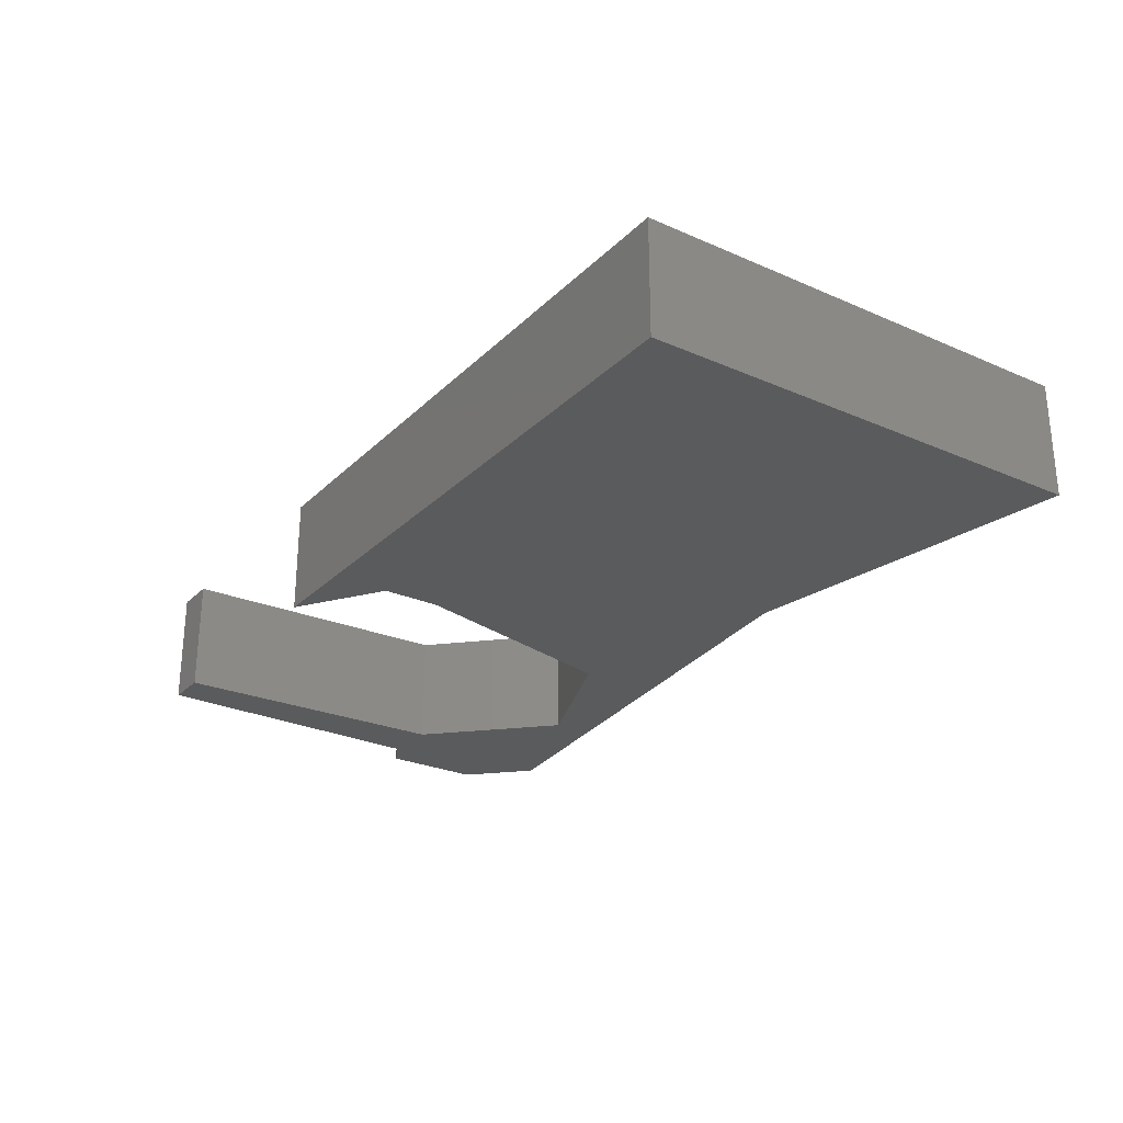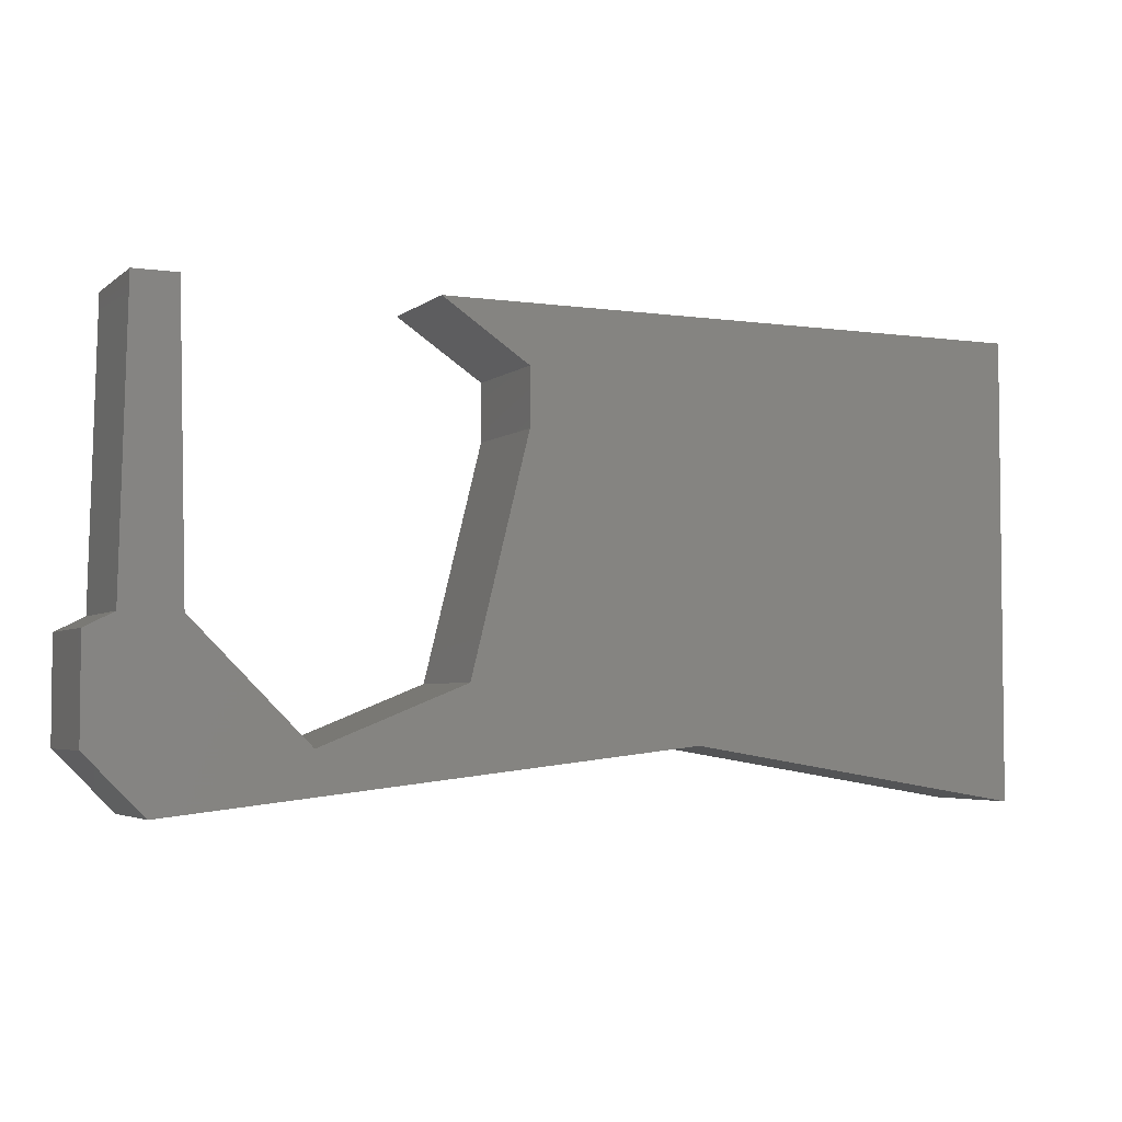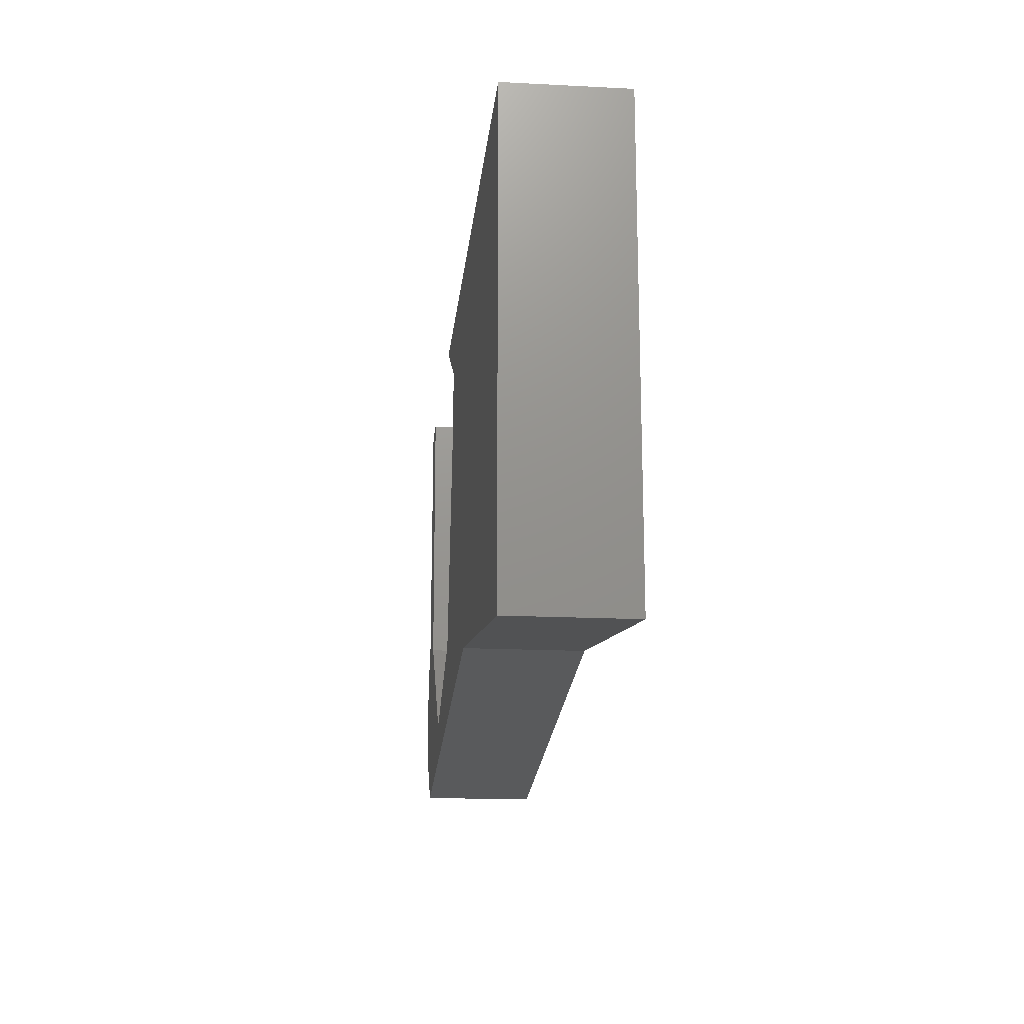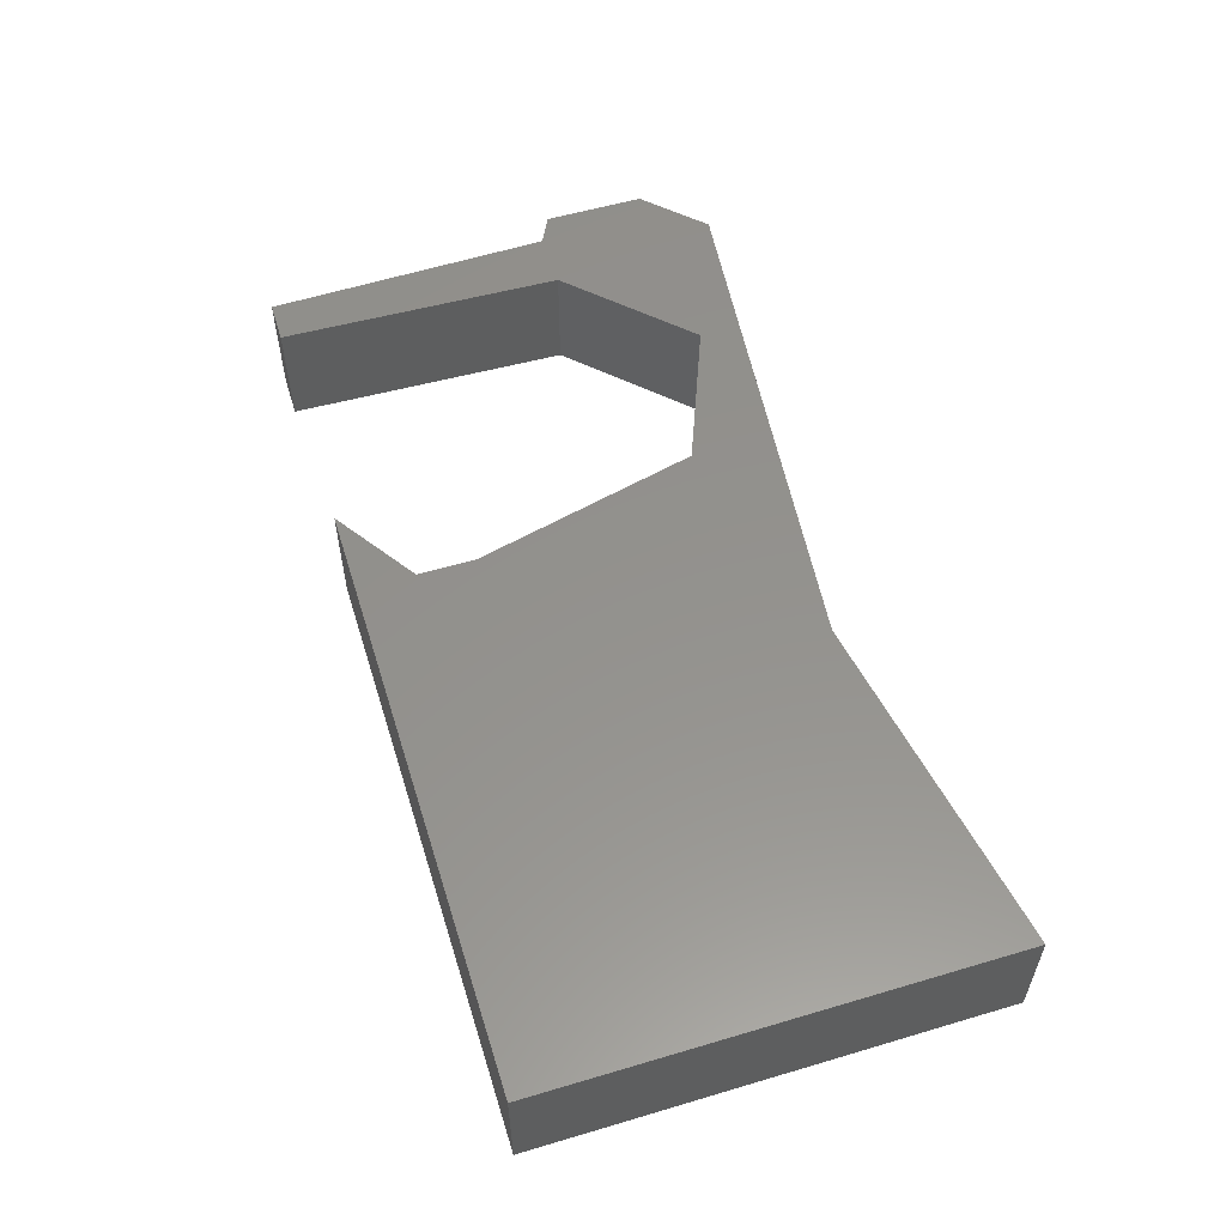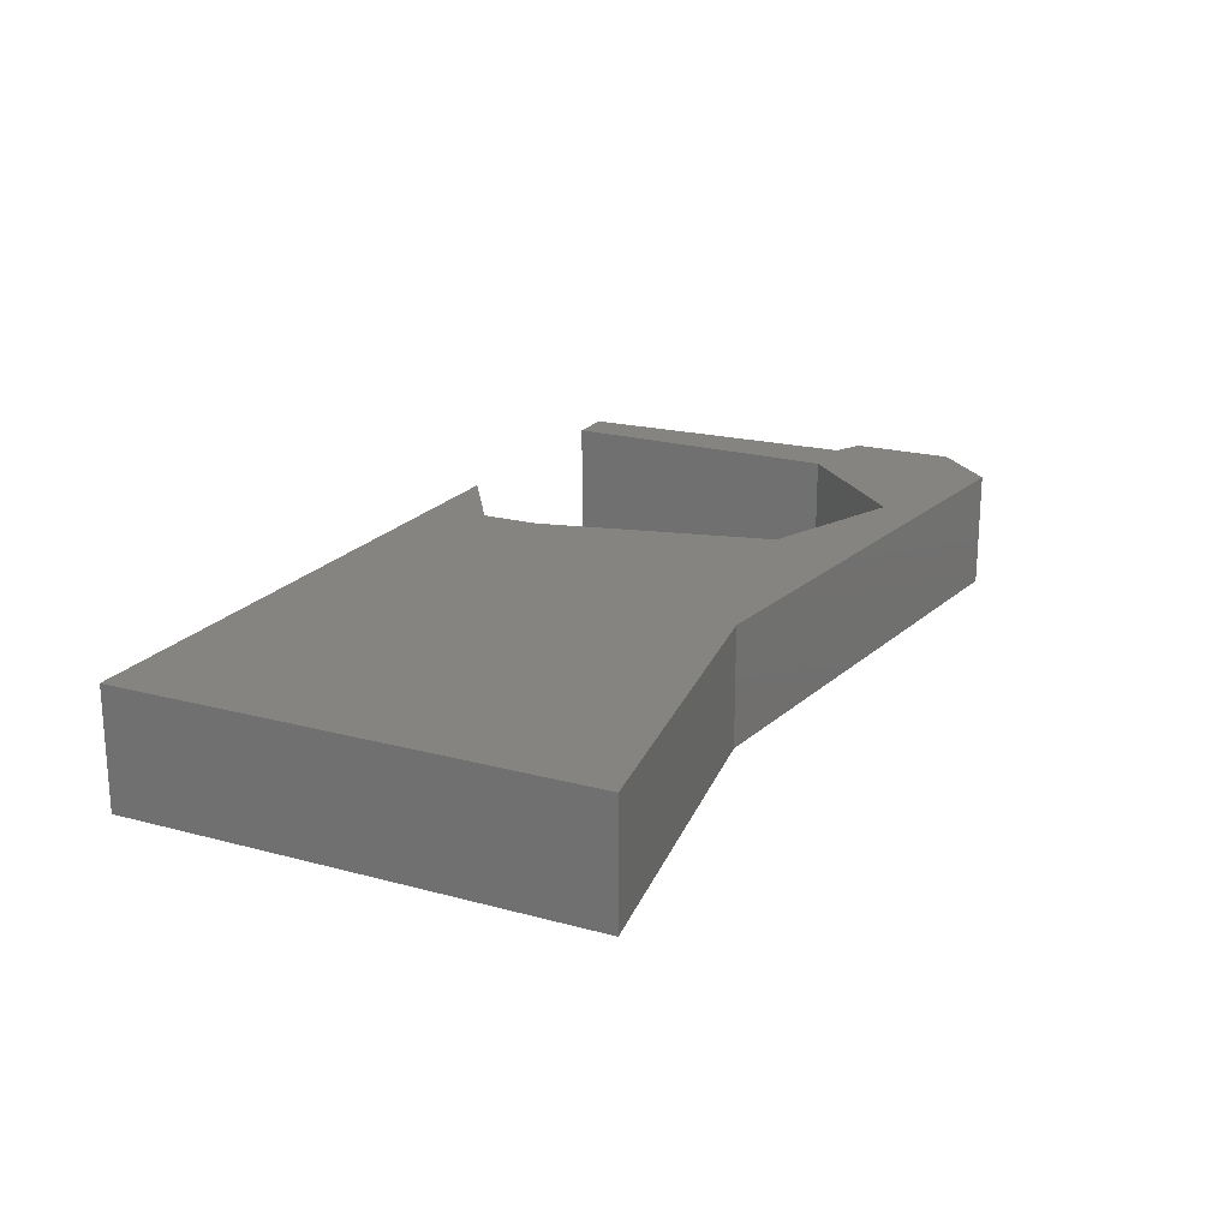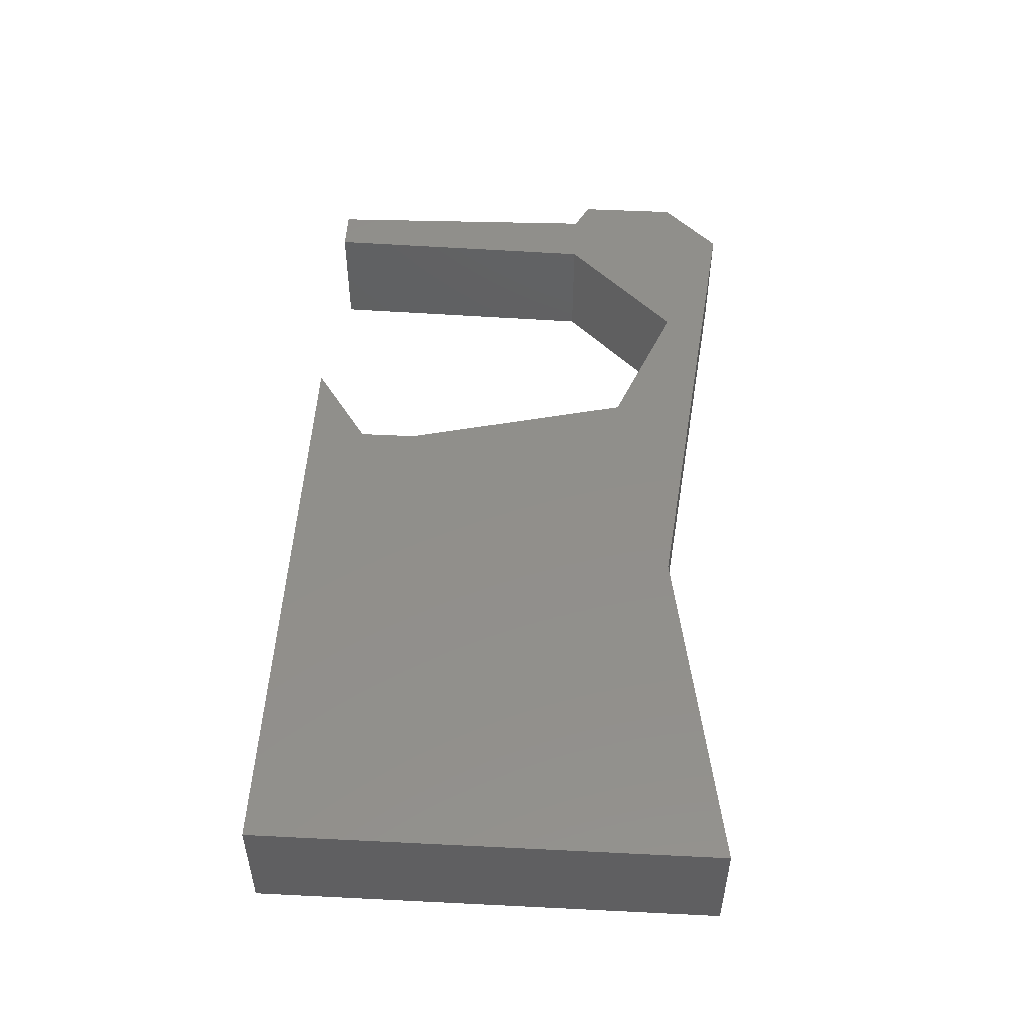
<metadata>
{"format":"stl","ext":"stl","renderer":"f3d","projection":"perspective","resolution":1024,"background":"white","views":[{"elev":-26.5,"azim":-124.4,"up":"+Z"},{"elev":-4.0,"azim":155.2,"up":"+Y"},{"elev":-17.6,"azim":-95.7,"up":"+Y"},{"elev":55.5,"azim":-107.3,"up":"+Z"},{"elev":20.4,"azim":-63.7,"up":"+Z"},{"elev":49.9,"azim":-86.9,"up":"+Z"}]}
</metadata>
<code>
# stl→obj: 30 verts, 56 faces
v 8 1.375 0
v 8 0.5 0
v 7.75 1.5 0
v 7.25 1.5 0
v 7.312 4 0
v 7.688 4 0
v 7.5 0 0
v 6.25 0.5 0
v 3 0.5 0
v 5 1 0
v 0 0 0
v 0 4 0
v 4.5 3.5 0
v 5.25 4 0
v 4.5 3 0
v 7.75 1.5 1
v 8 0.5 1
v 8 1.375 1
v 7.688 4 1
v 7.312 4 1
v 7.25 1.5 1
v 7.5 0 1
v 6.25 0.5 1
v 3 0.5 1
v 5 1 1
v 0 4 1
v 0 0 1
v 5.25 4 1
v 4.5 3.5 1
v 4.5 3 1
f 1 2 3
f 4 5 6
f 2 4 3
f 3 4 6
f 2 7 4
f 4 7 8
f 8 7 9
f 10 8 9
f 9 11 12
f 13 12 14
f 15 12 13
f 15 9 12
f 10 9 15
f 16 17 18
f 19 20 21
f 16 21 17
f 19 21 16
f 21 22 17
f 23 22 21
f 24 22 23
f 24 23 25
f 26 27 24
f 28 26 29
f 29 26 30
f 26 24 30
f 30 24 25
f 1 17 2
f 1 18 17
f 3 18 1
f 3 16 18
f 6 16 3
f 6 19 16
f 5 19 6
f 5 20 19
f 4 20 5
f 4 21 20
f 8 21 4
f 8 23 21
f 10 23 8
f 10 25 23
f 15 25 10
f 15 30 25
f 13 30 15
f 13 29 30
f 14 29 13
f 14 28 29
f 12 28 14
f 12 26 28
f 11 26 12
f 11 27 26
f 9 27 11
f 9 24 27
f 7 24 9
f 7 22 24
f 2 22 7
f 2 17 22

</code>
